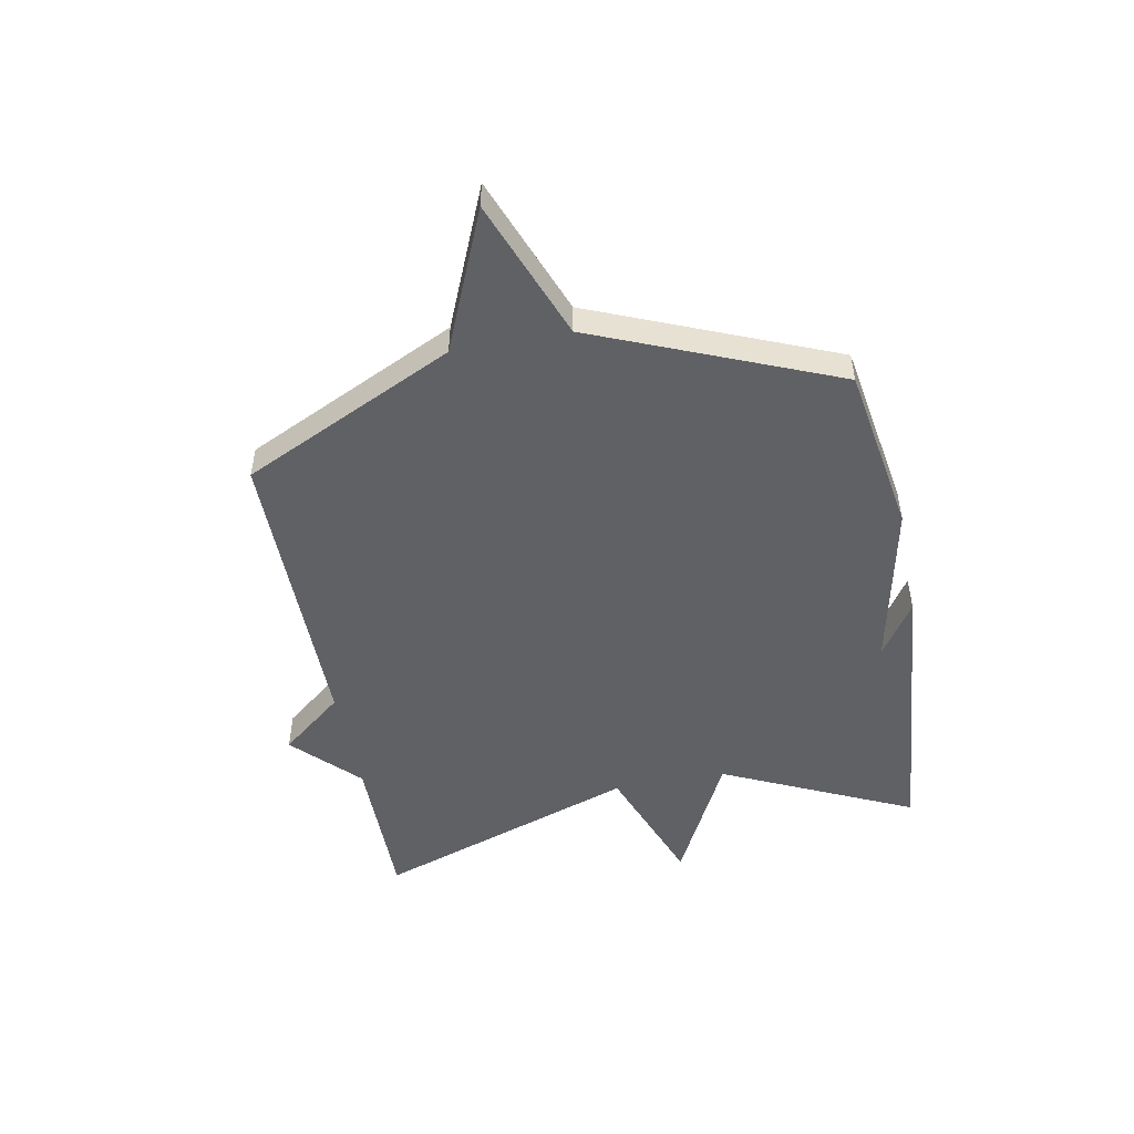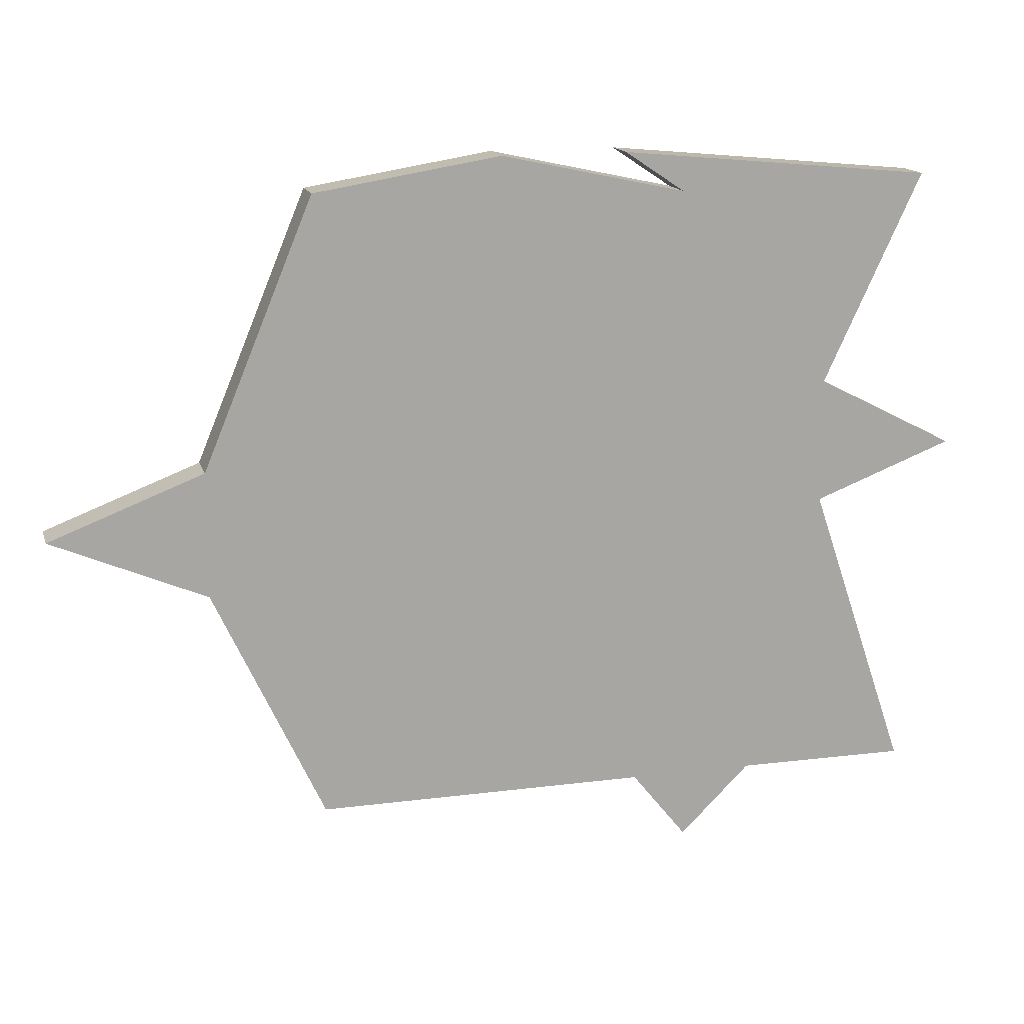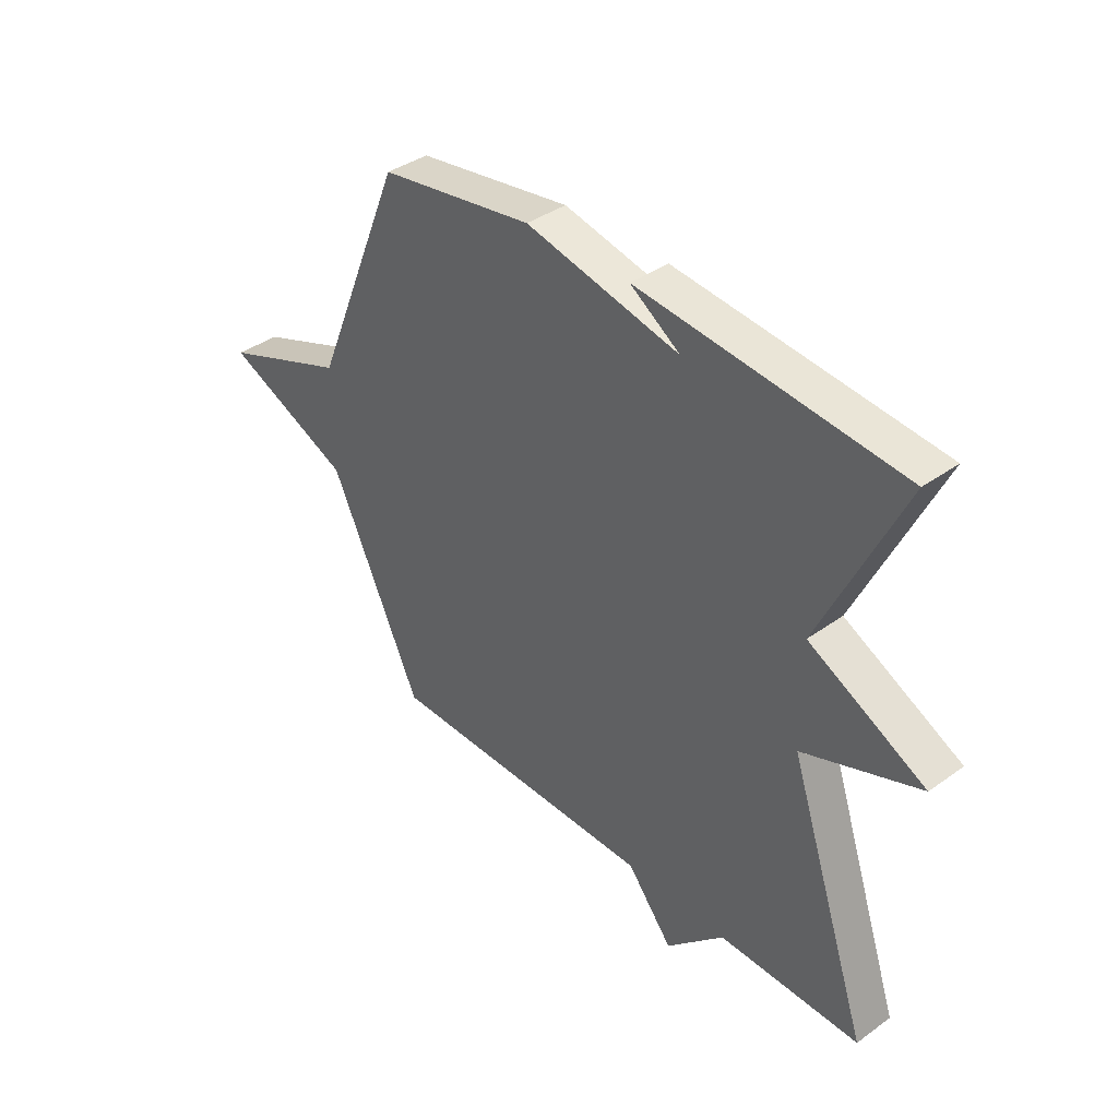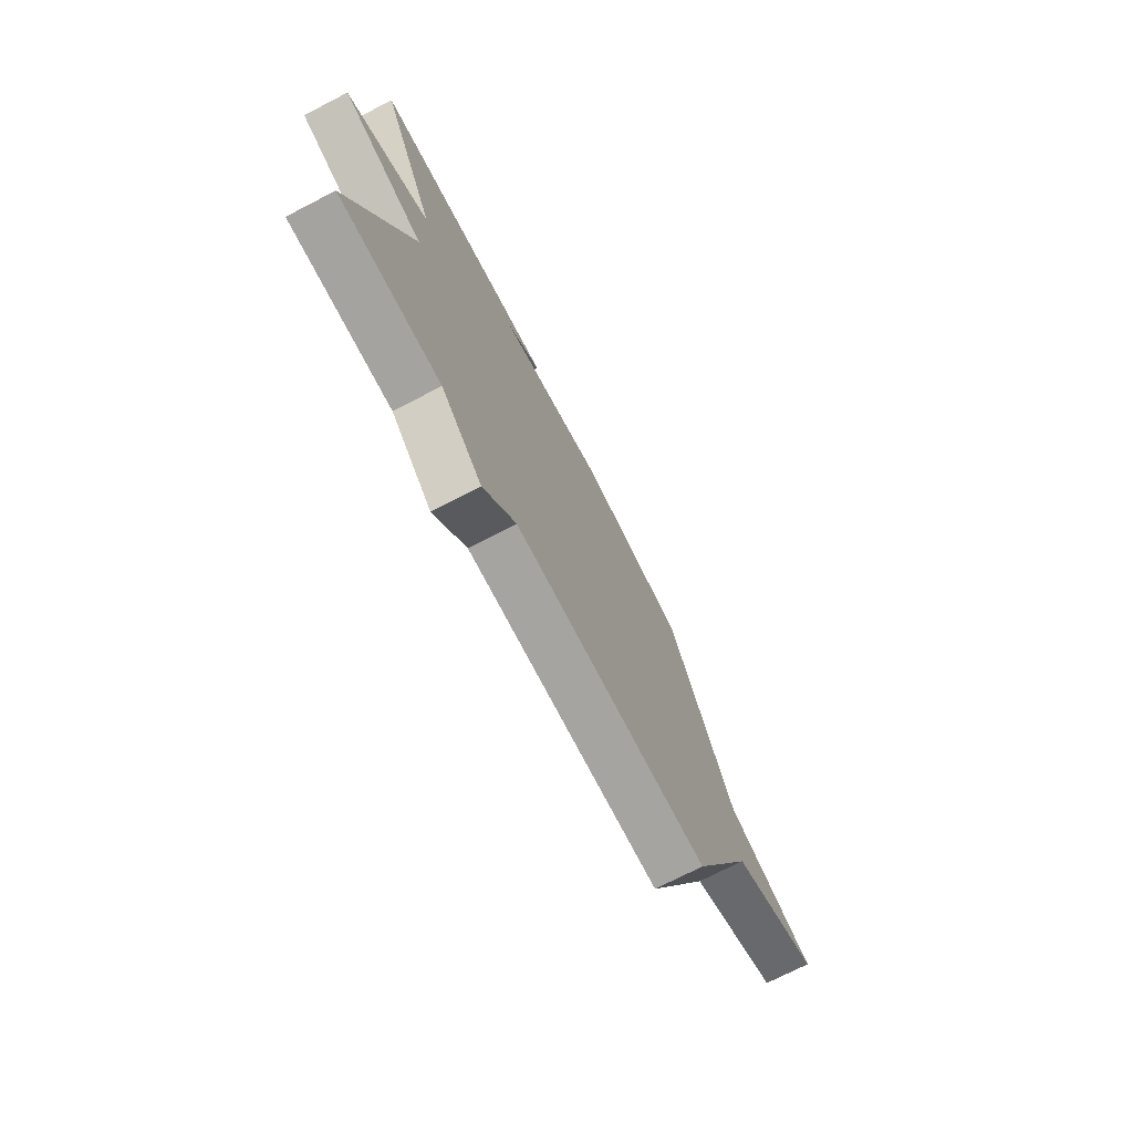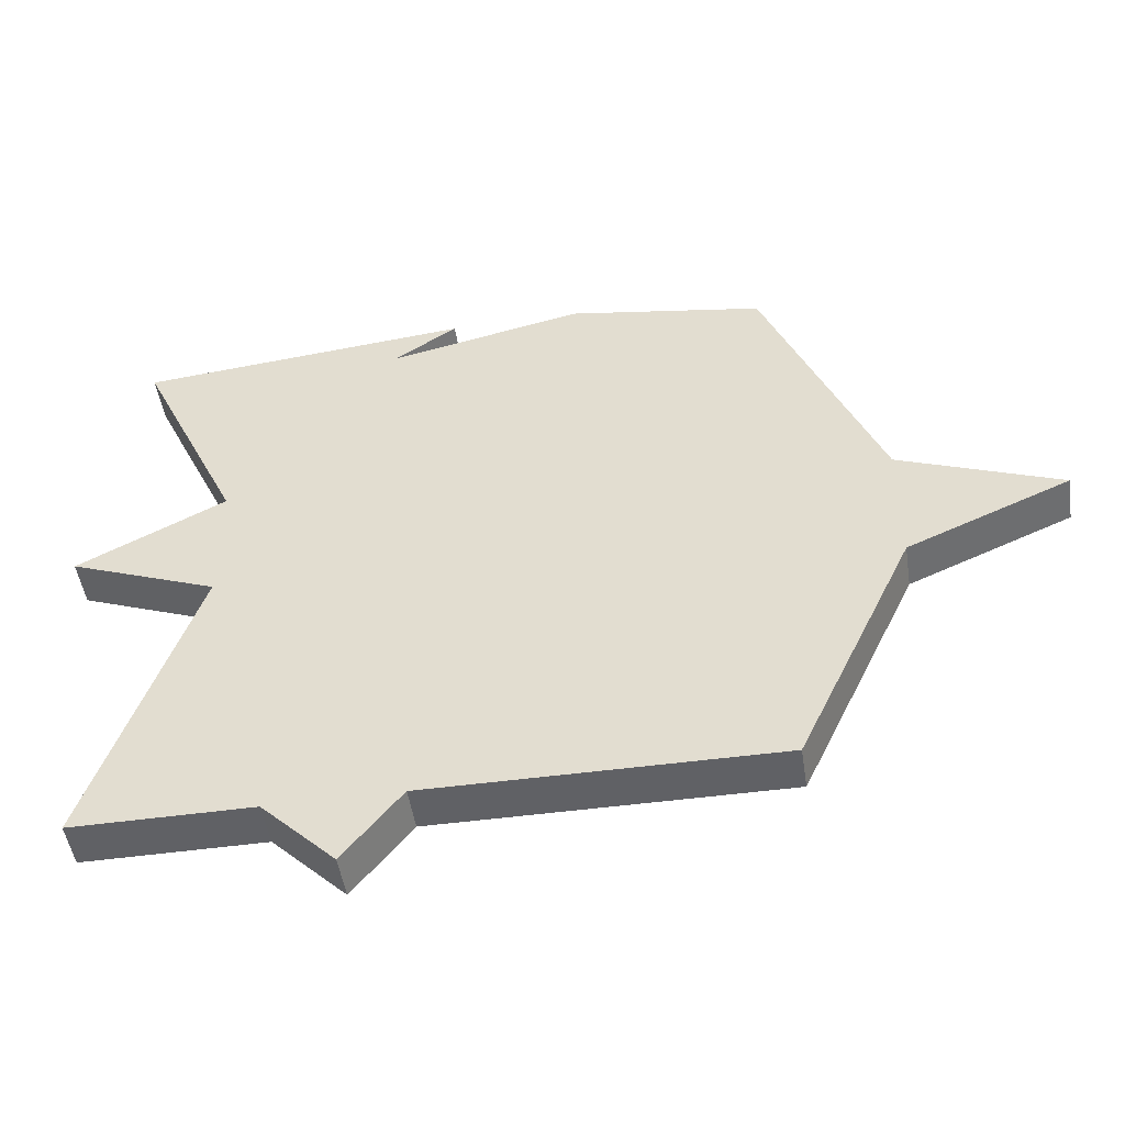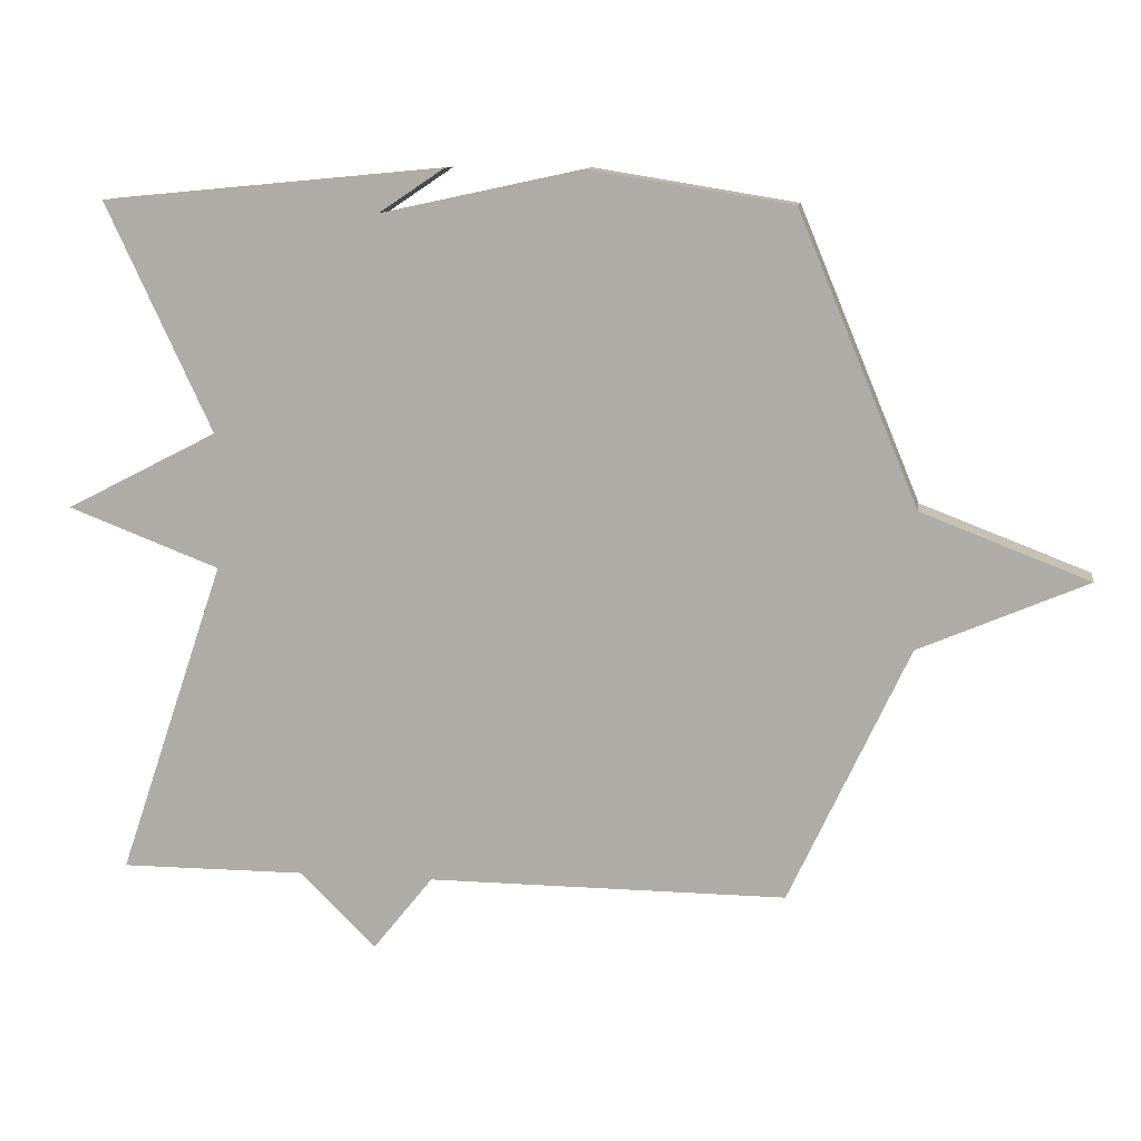
<metadata>
{"format":"obj","ext":"obj","renderer":"f3d","projection":"perspective","resolution":1024,"background":"white","views":[{"elev":-50.1,"azim":-79.0,"up":"+Y"},{"elev":15.4,"azim":-15.0,"up":"+Z"},{"elev":38.7,"azim":47.9,"up":"+Z"},{"elev":-73.2,"azim":117.3,"up":"+Z"},{"elev":-49.0,"azim":-171.4,"up":"+Z"},{"elev":11.1,"azim":-171.1,"up":"+Z"}]}
</metadata>
<code>
v -0.5 0.07 0.5
v -0.203 0.07 0.548
v 0.093 0.07 0.484
v -0.003 0.07 0.548
v 0.5 0.07 0.5
v 0.343 0.07 0.164
v 0.567 0.07 0.049
v 0.343 0.07 -0.036
v 0.5 0.07 -0.5
v 0.227 0.07 -0.499
v 0.115 0.07 -0.609
v 0.027 0.07 -0.499
v -0.5 0.07 -0.5
v -0.676 0.07 -0.124
v -0.922 0.07 -0.018
v -0.676 0.07 0.076
v -0.5 0 0.5
v -0.203 0 0.548
v 0.093 0 0.484
v -0.003 0 0.548
v 0.5 0 0.5
v 0.343 0 0.164
v 0.567 0 0.049
v 0.343 0 -0.036
v 0.5 0 -0.5
v 0.227 0 -0.499
v 0.115 0 -0.609
v 0.027 0 -0.499
v -0.5 0 -0.5
v -0.676 0 -0.124
v -0.922 0 -0.018
v -0.676 0 0.076
f 14 15 16
f 1 2 3
f 16 1 3
f 14 16 3
f 13 14 3
f 12 13 3
f 10 11 12 3
f 8 9 10 3
f 6 7 8
f 6 8 3
f 5 6 3
f 3 4 5
f 32 31 30
f 19 18 17
f 19 17 32
f 19 32 30
f 19 30 29
f 19 29 28
f 19 28 27 26
f 19 26 25 24
f 24 23 22
f 19 24 22
f 19 22 21
f 21 20 19
f 1 17 18 2
f 2 18 19 3
f 3 19 20 4
f 4 20 21 5
f 5 21 22 6
f 6 22 23 7
f 7 23 24 8
f 8 24 25 9
f 9 25 26 10
f 10 26 27 11
f 11 27 28 12
f 12 28 29 13
f 13 29 30 14
f 14 30 31 15
f 15 31 32 16
f 16 32 17 1

</code>
